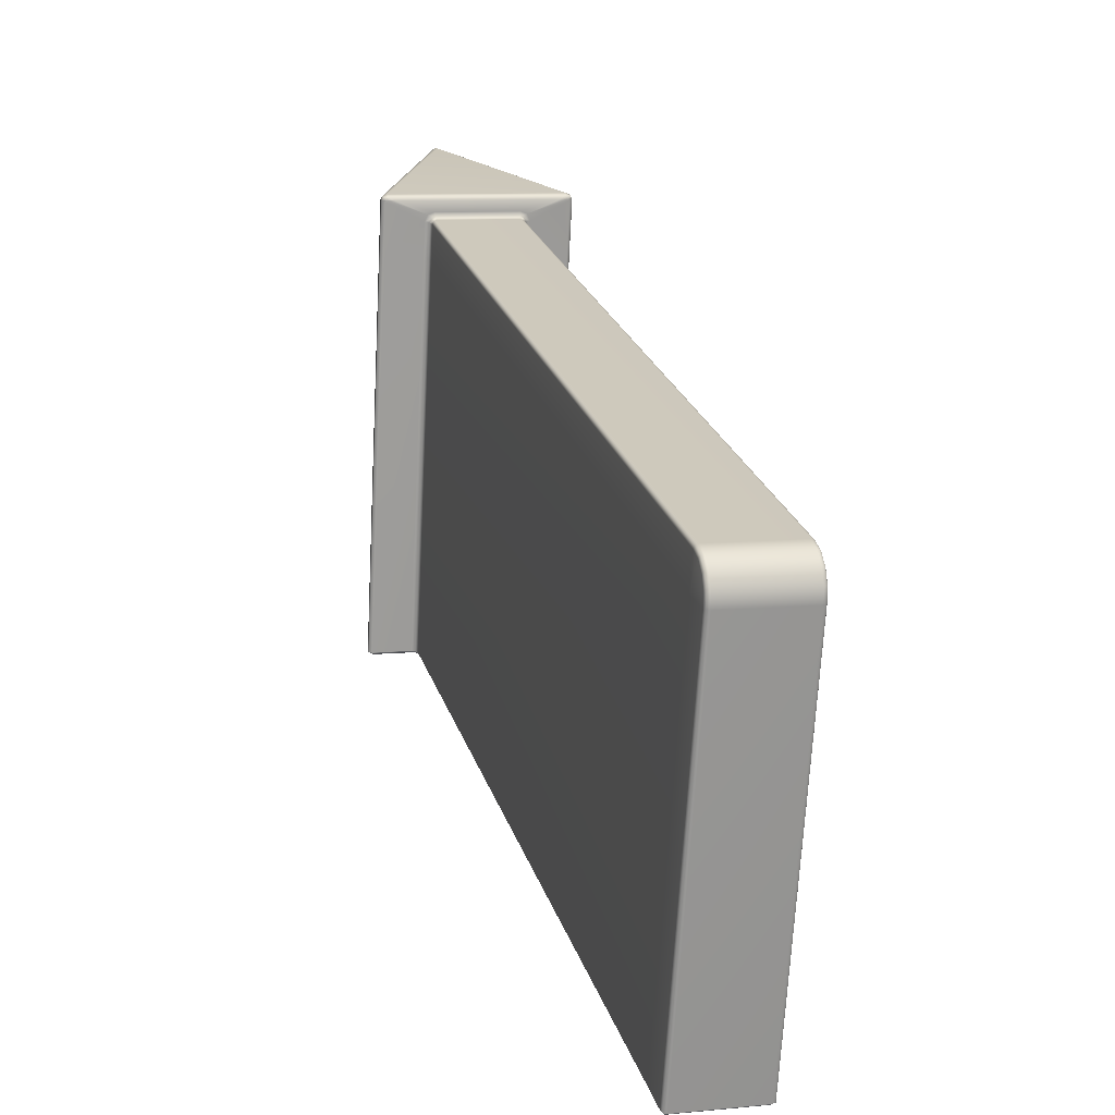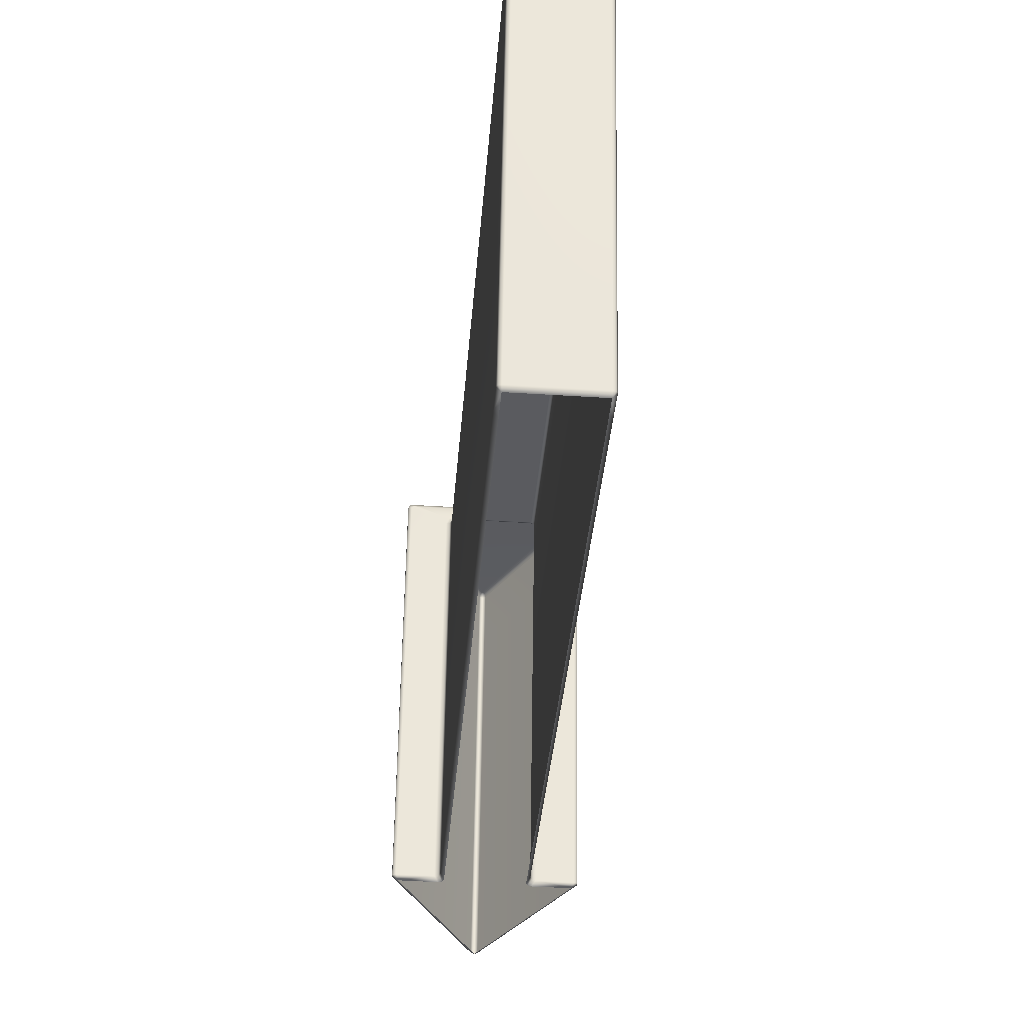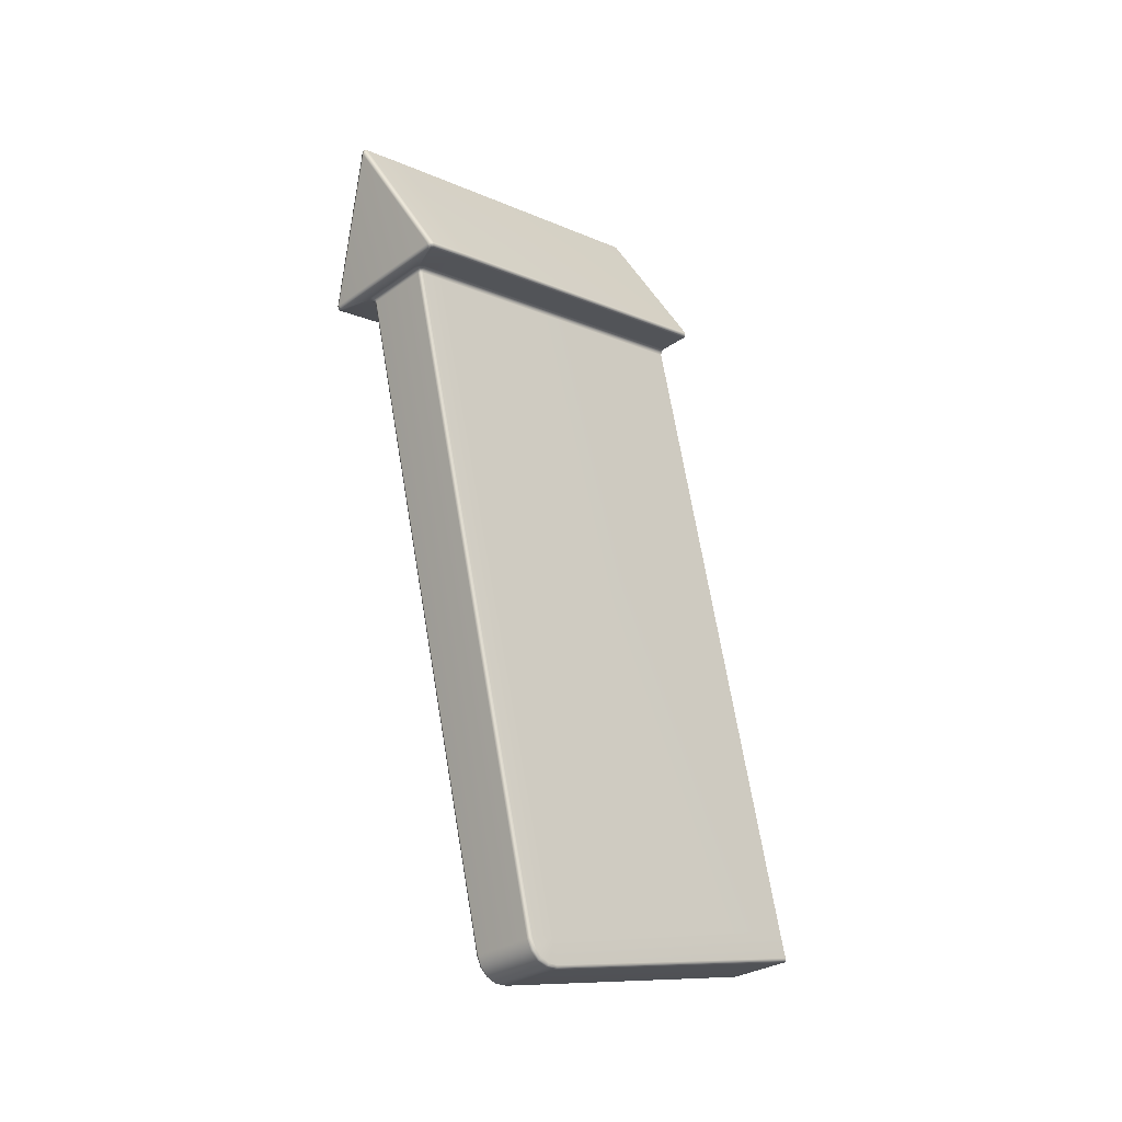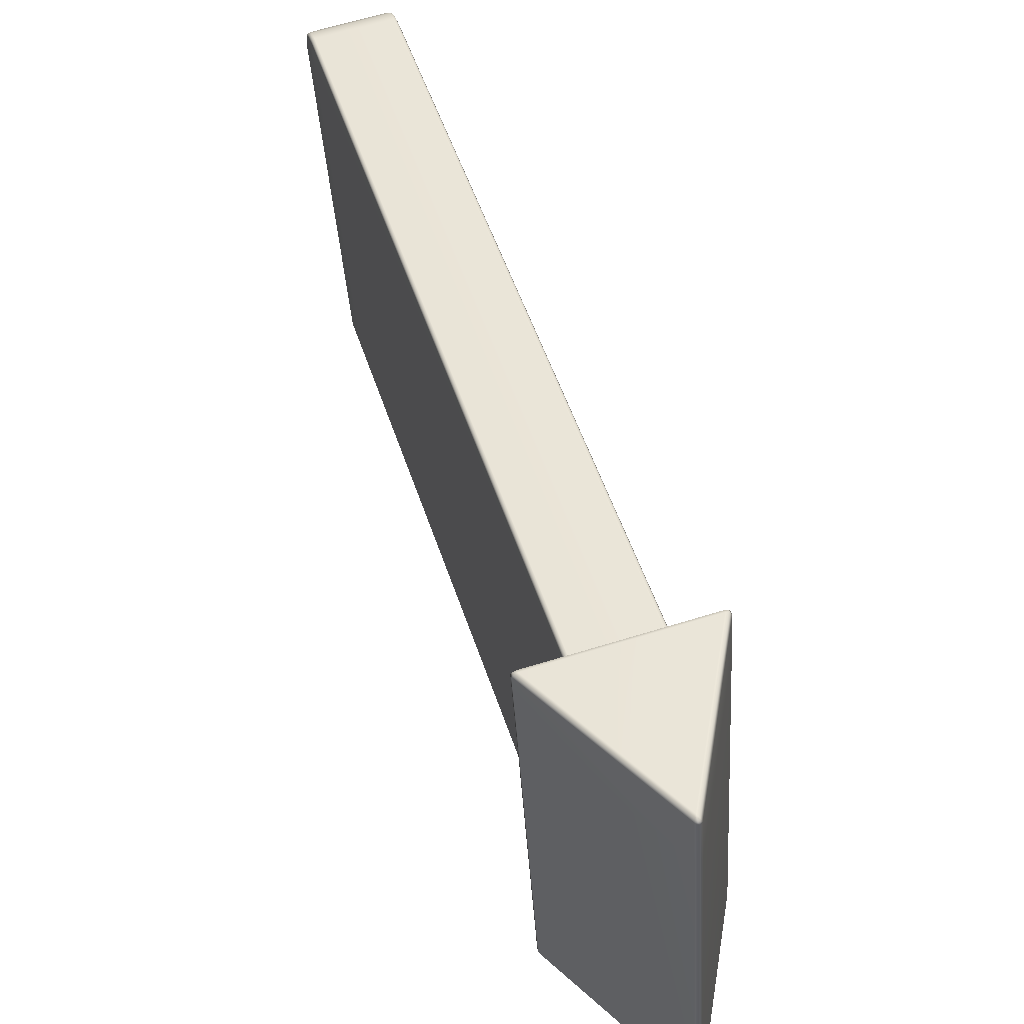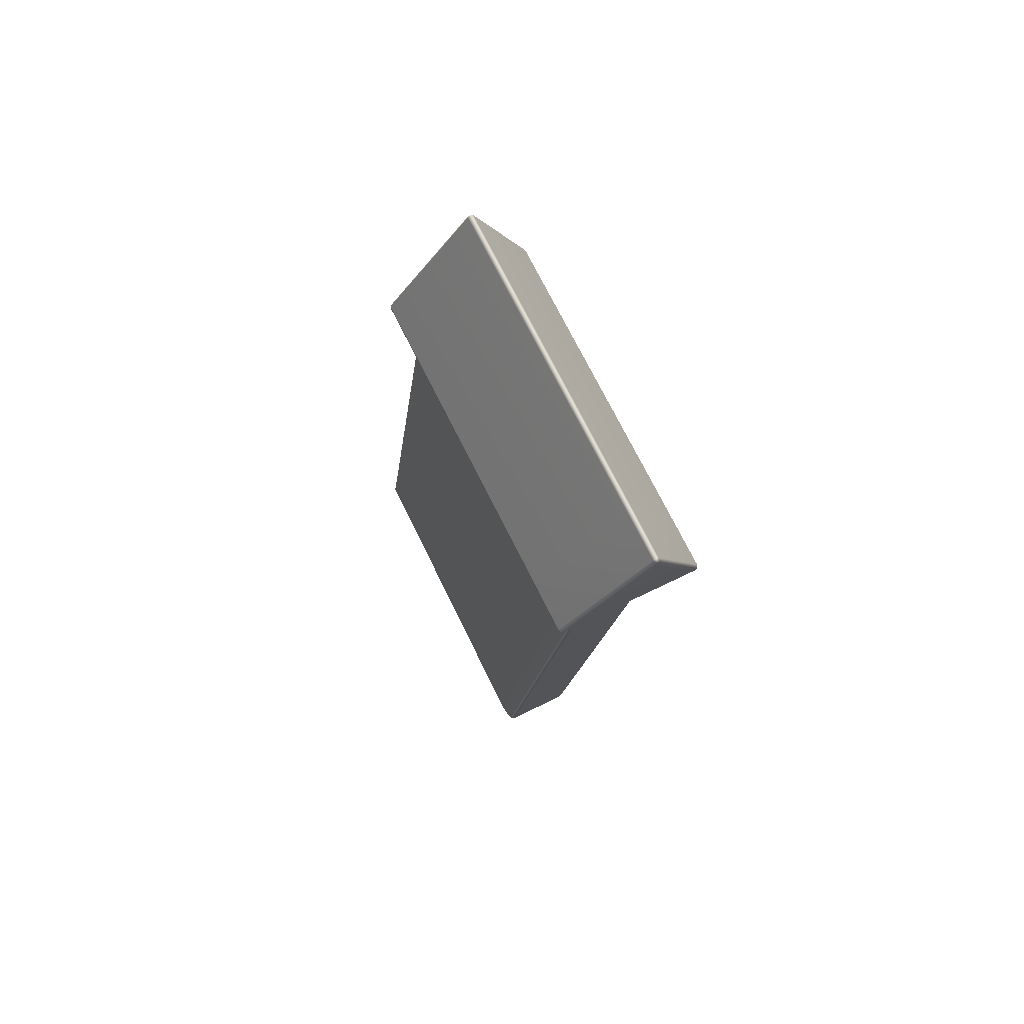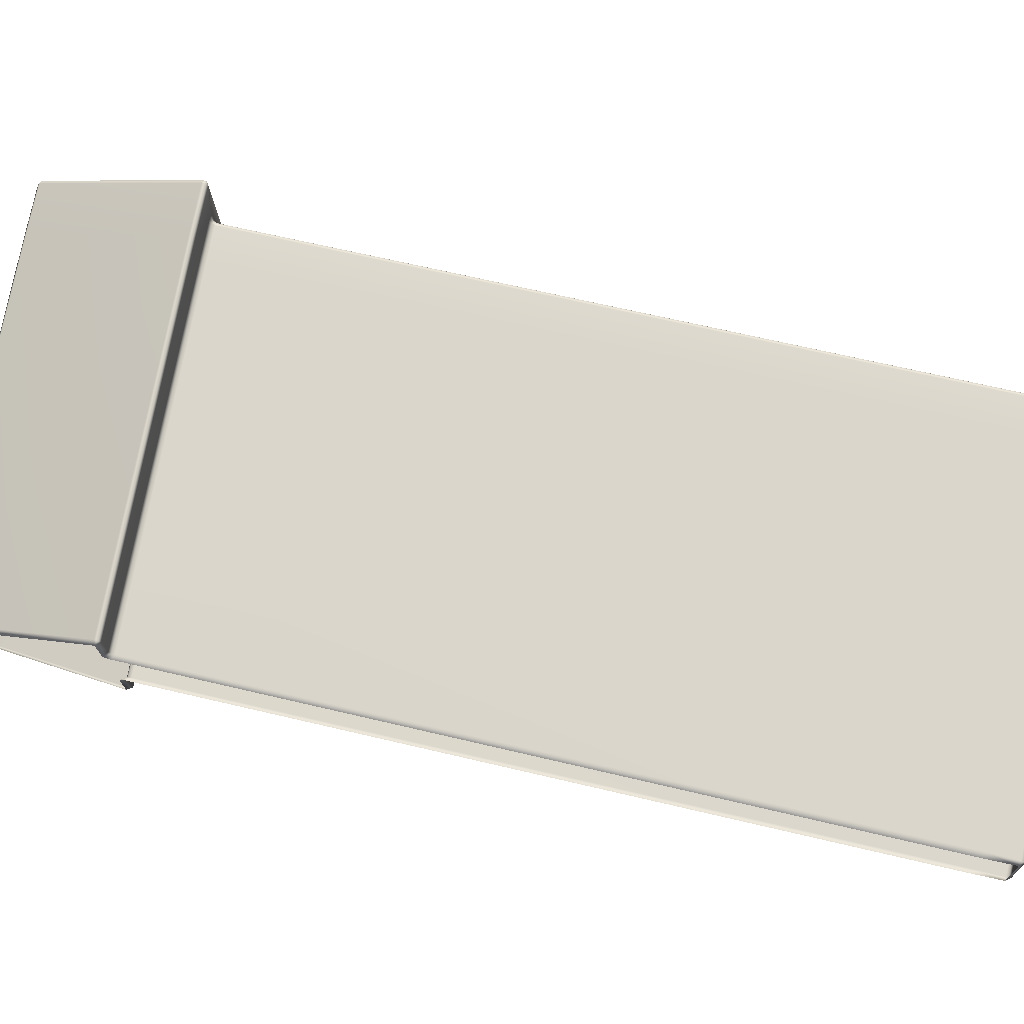
<metadata>
{"format":"obj","ext":"obj","renderer":"f3d","projection":"perspective","resolution":1024,"background":"white","views":[{"elev":8.8,"azim":164.8,"up":"+Y"},{"elev":-46.2,"azim":175.8,"up":"+Y"},{"elev":-28.8,"azim":-133.3,"up":"+Z"},{"elev":62.4,"azim":-17.6,"up":"+Y"},{"elev":62.1,"azim":152.9,"up":"+Z"},{"elev":-17.0,"azim":91.6,"up":"+Y"}]}
</metadata>
<code>
g LM4_rigidWall010
v -0.4697 -1.575 11.41
v -0.4697 -1.635 11.33
v -0.5077 -1.58 11.38
v -0.4318 -1.58 11.38
v -0.4329 2.502 10.64
v -0.4697 2.507 10.66
v 0.498 -2.01 9.573
v 0.4337 -2.052 9.575
v 0.496 -2.019 9.53
v 0.498 2.07 8.826
v -0.4331 3.063 10.53
v -0.4697 3.068 10.55
v -0.4697 3.095 10.53
v -0.4445 3.095 10.5
v 0.498 2.632 8.717
v 0.4795 2.669 8.708
v 0.4778 2.653 8.669
v 0.4961 2.062 8.783
v 0.4961 2.623 8.675
v 0.4584 2.058 8.763
v 0.4584 2.604 8.657
v 0.4304 2.621 8.653
v 0.4581 -2.023 9.51
v 0.4337 -2.052 9.575
v 0.0617 -2.019 9.509
v 0.01833 -2.052 9.575
v 0.06387 2.056 8.758
v 0.01603 -2.023 9.49
v -0.02367 -2.057 9.554
v 0.01866 2.051 8.74
v 0.01873 2.4 8.675
v 0.06411 2.413 8.692
v 0.0009468 2.442 8.668
v 0.03546 2.48 8.68
v -0.04143 2.459 8.665
v 0.3567 2.619 8.655
v -0.03257 2.507 8.675
v -0.8981 2.459 8.665
v -0.9069 2.507 8.675
v 0.4317 2.66 8.668
v 0.4795 2.669 8.708
v -0.975 2.48 8.68
v -0.9404 2.442 8.668
v -1.296 2.619 8.655
v -1.004 2.413 8.692
v -0.9582 2.4 8.675
v -1.003 2.056 8.758
v -0.9582 2.051 8.74
v -1.001 -2.019 9.509
v -0.9555 -2.023 9.49
v -0.9578 -2.052 9.575
v -0.9158 -2.057 9.554
v -1.373 -2.052 9.575
v -1.398 -2.023 9.51
v -1.435 -2.019 9.53
v -1.398 2.058 8.763
v -1.398 2.604 8.657
v -1.436 2.062 8.783
v -1.37 2.621 8.653
v -1.436 2.623 8.675
v -1.437 -2.01 9.573
v -1.373 -2.052 9.575
v -0.4697 -1.635 11.33
v -0.5077 -1.58 11.38
v -1.437 2.07 8.826
v -1.417 2.653 8.669
v -0.5066 2.502 10.64
v -0.4697 -1.575 11.41
v -0.4697 2.507 10.66
v -1.437 2.632 8.717
v -0.5064 3.063 10.53
v -0.4697 3.068 10.55
v -0.4697 3.095 10.53
v -0.495 3.095 10.5
v -1.419 2.669 8.708
v -1.371 2.66 8.668
v -1.419 2.669 8.708
v 0.4348 2.684 8.702
v -1.374 2.684 8.702
v -0.4697 3.1 10.46
v -0.4445 3.095 10.5
v -0.495 3.095 10.5
v -0.4697 3.095 10.53
v -0.9263 -0.004302 -0.03171
v -0.9395 -4.048 0.9618
v -0.9264 -4.061 0.9315
v -0.8948 -4.093 0.9758
v -0.9395 -3.965 1.294
v -0.8948 -4.019 1.305
v -0.9395 -2.683e-07 1.317e-06
v -0.9395 0.05462 0.3262
v -0.9366 -2.034 9.446
v -0.8984 -2.069 9.505
v -0.9158 -2.057 9.554
v -0.9555 -2.023 9.49
v -0.9395 0.1306 -0.004794
v -0.9263 0.1357 -0.03685
v -0.9395 2.041 8.696
v -0.9582 2.051 8.74
v -0.9395 0.2488 0.03917
v -0.9263 0.2658 0.01151
v -0.9395 0.3411 0.125
v -0.9263 0.3675 0.106
v -0.9395 0.3955 0.2438
v -0.9395 2.386 8.632
v -0.9582 2.4 8.675
v -0.9263 0.4258 0.2334
v -0.9263 2.418 8.627
v -0.9404 2.442 8.668
v -0.8944 0.4383 0.2291
v -0.8944 2.431 8.625
v -0.8981 2.459 8.665
v -0.04143 2.459 8.665
v -0.04505 2.431 8.625
v 0.0009468 2.442 8.668
v -0.0132 2.418 8.627
v 0.01873 2.4 8.675
v -0.04505 0.4383 0.2291
v -0.8944 0.3784 0.09812
v -4.211e-07 2.386 8.632
v 0.01866 2.051 8.74
v -0.8944 0.2729 7.456e-05
v -0.9263 0.2658 0.01151
v -0.04505 0.3784 0.09812
v -0.0132 0.4258 0.2334
v 7.996e-07 2.041 8.696
v 0.01603 -2.023 9.49
v -0.8944 0.1379 -0.05013
v -0.9263 0.1357 -0.03685
v -0.04505 0.2729 7.456e-05
v -0.0132 0.3675 0.106
v 7.996e-07 0.3955 0.2438
v 7.996e-07 0.05462 0.3262
v -0.002883 -2.034 9.446
v -0.02367 -2.057 9.554
v -0.04108 -2.069 9.505
v -0.04467 -4.019 1.305
v 7.996e-07 0.3411 0.125
v 7.996e-07 -3.965 1.294
v -0.04465 -4.093 0.9758
v -0.0132 0.2658 0.01151
v -0.0132 0.2658 0.01151
v -0.04505 0.1379 -0.05013
v -0.0132 0.1357 -0.03685
v 7.996e-07 0.2488 0.03917
v -0.0132 0.1357 -0.03685
v 7.996e-07 0.1306 -0.004794
v -0.0132 -0.004302 -0.03171
v 7.996e-07 -2.683e-07 1.317e-06
v -4.211e-07 -4.048 0.9618
v -0.01306 -4.061 0.9315
v -0.04505 -0.006088 -0.04486
v -0.0132 -0.004302 -0.03171
v -0.8944 -0.006088 -0.04486
v -0.9263 -0.004302 -0.03171
v -0.8948 -4.066 0.9186
v -0.9264 -4.061 0.9315
v -0.8948 -4.093 0.9758
v -0.04465 -4.093 0.9758
v -0.04465 -4.066 0.9186
v -0.01306 -4.061 0.9315
g LM4_rigidWall010_0
f 3 2 1
f 2 4 1
f 1 4 5
f 6 1 5
f 4 2 7
f 2 8 7
f 7 8 9
f 4 7 10
f 5 4 10
f 6 5 11
f 12 6 11
f 13 12 11
f 14 13 11
f 11 5 15
f 11 15 14
f 5 10 15
f 15 16 14
f 16 15 17
f 10 7 18
f 7 9 18
f 15 10 19
f 15 19 17
f 10 18 19
f 18 9 20
f 19 18 21
f 18 20 21
f 17 19 22
f 19 21 22
f 9 23 20
f 23 9 24
f 25 23 24
f 26 25 24
f 20 23 27
f 23 25 27
f 28 25 26
f 29 28 26
f 28 30 25
f 30 27 25
f 27 30 31
f 20 27 32
f 32 27 31
f 21 20 32
f 31 33 32
f 21 32 34
f 33 34 32
f 22 21 34
f 33 35 34
f 22 34 36
f 17 22 36
f 35 37 34
f 34 37 36
f 37 35 38
f 39 37 38
f 36 37 39
f 40 17 36
f 41 17 40
f 39 38 42
f 38 43 42
f 44 36 39
f 40 36 44
f 39 42 44
f 42 43 45
f 43 46 45
f 47 45 46
f 48 47 46
f 47 48 49
f 48 50 49
f 49 50 51
f 50 52 51
f 49 51 53
f 54 49 53
f 49 54 47
f 55 54 53
f 54 56 47
f 47 56 45
f 54 55 56
f 45 57 42
f 56 57 45
f 55 58 56
f 56 58 57
f 57 59 42
f 42 59 44
f 57 60 59
f 58 60 57
f 55 61 58
f 62 61 55
f 62 63 61
f 63 64 61
f 61 65 58
f 61 64 65
f 58 65 60
f 59 66 44
f 60 66 59
f 64 67 65
f 64 68 67
f 68 69 67
f 65 70 60
f 65 67 70
f 60 70 66
f 67 69 71
f 67 71 70
f 69 72 71
f 72 73 71
f 73 74 71
f 70 71 74
f 75 70 74
f 70 75 66
f 66 76 44
f 76 40 44
f 66 77 76
f 78 40 76
f 78 41 40
f 77 79 76
f 79 78 76
f 41 78 80
f 80 78 79
f 79 77 80
f 81 41 80
f 77 82 80
f 83 81 80
f 82 83 80
f 86 85 84
f 87 85 86
f 85 87 88
f 87 89 88
f 85 90 84
f 85 88 90
f 88 91 90
f 88 89 92
f 91 88 92
f 89 93 92
f 92 93 94
f 95 92 94
f 90 96 84
f 90 91 96
f 96 97 84
f 98 92 95
f 98 91 92
f 99 98 95
f 96 100 97
f 96 91 100
f 100 101 97
f 100 102 101
f 91 102 100
f 102 103 101
f 104 91 98
f 104 102 91
f 98 99 105
f 105 104 98
f 99 106 105
f 102 104 107
f 107 104 105
f 103 102 107
f 108 105 106
f 108 107 105
f 109 108 106
f 110 107 108
f 103 107 110
f 111 108 109
f 111 110 108
f 112 111 109
f 112 113 111
f 113 114 111
f 111 114 110
f 114 113 115
f 116 114 115
f 116 115 117
f 114 118 110
f 118 114 116
f 119 103 110
f 110 118 119
f 120 116 117
f 117 121 120
f 103 119 122
f 123 103 122
f 118 124 119
f 119 124 122
f 125 118 116
f 125 116 120
f 121 126 120
f 126 121 127
f 123 122 128
f 129 123 128
f 124 130 122
f 122 130 128
f 131 124 118
f 125 131 118
f 124 131 130
f 132 125 120
f 132 120 126
f 133 132 126
f 134 126 127
f 133 126 134
f 134 127 135
f 136 134 135
f 136 137 134
f 132 138 125
f 138 131 125
f 138 132 133
f 137 139 134
f 139 133 134
f 137 140 139
f 131 141 130
f 131 138 142
f 130 141 143
f 130 143 128
f 141 144 143
f 138 145 142
f 138 133 145
f 142 145 146
f 145 147 146
f 133 147 145
f 146 147 148
f 133 149 147
f 147 149 148
f 133 139 149
f 149 150 148
f 139 150 149
f 150 151 148
f 140 150 139
f 150 140 151
f 143 144 152
f 144 153 152
f 143 152 154
f 128 143 154
f 129 128 154
f 155 129 154
f 155 154 156
f 154 152 156
f 157 155 156
f 157 156 158
f 158 156 159
f 152 153 160
f 152 160 156
f 156 160 159
f 153 161 160
f 160 161 159

</code>
